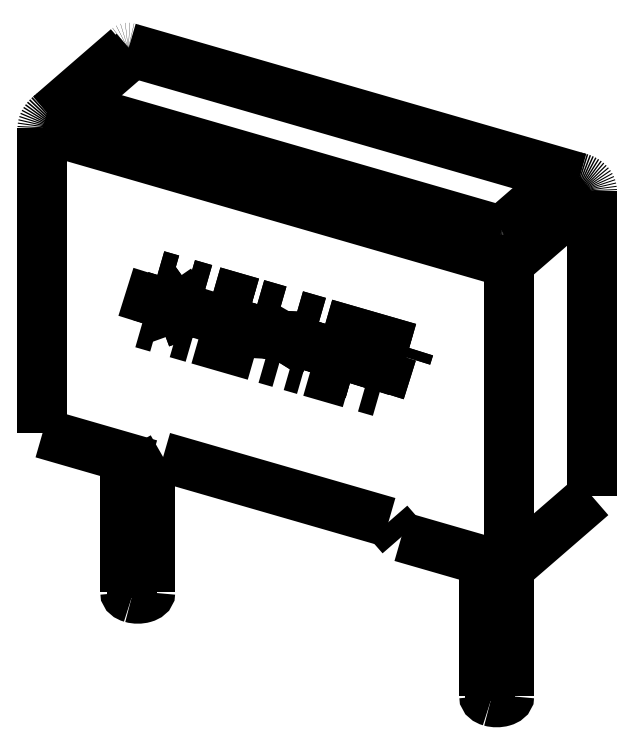
<metadata>
{"format":"dxf","ext":"dxf","renderer":"ezdxf+matplotlib","layout":"modelspace","background":"white","min_lineweight":24,"dpi":150}
</metadata>
<code>
0
SECTION
2
ENTITIES
0
LWPOLYLINE
8
MAIN-1
90
        2
70
     0
43
0
10
7.6
20
10.1
10
7.047
20
10.26
0
LWPOLYLINE
8
MAIN-1
90
        2
70
     0
43
0
10
7.238
20
8.948
10
7.6
20
10.1
0
LWPOLYLINE
8
MAIN-1
90
        2
70
     0
43
0
10
6.646
20
9.119
10
7.238
20
10.07
0
LWPOLYLINE
8
MAIN-1
90
        2
70
     0
43
0
10
6.05
20
9.291
10
6.37
20
10.31
0
LWPOLYLINE
8
MAIN-1
90
        2
70
     0
43
0
10
5.986
20
10.57
10
5.054
20
10.84
0
LWPOLYLINE
8
MAIN-1
90
        2
70
     0
43
0
10
5.918
20
10.35
10
5.986
20
10.57
0
LWPOLYLINE
8
MAIN-1
90
        2
70
     0
43
0
10
5.275
20
10.3
10
5.342
20
10.51
0
LWPOLYLINE
8
MAIN-1
90
        2
70
     0
43
0
10
5.816
20
10.15
10
5.275
20
10.3
0
LWPOLYLINE
8
MAIN-1
90
        2
70
     0
43
0
10
5.75
20
9.931
10
5.816
20
10.15
0
LWPOLYLINE
8
MAIN-1
90
        2
70
     0
43
0
10
5.119
20
9.8
10
5.208
20
10.08
0
LWPOLYLINE
8
MAIN-1
90
        2
70
     0
43
0
10
5.817
20
9.598
10
5.119
20
9.8
0
LWPOLYLINE
8
MAIN-1
90
        2
70
     0
43
0
10
6.649
20
10.38
10
6.112
20
10.53
0
LWPOLYLINE
8
MAIN-1
90
        2
70
     0
43
0
10
6.6
20
9.495
10
6.649
20
10.38
0
LWPOLYLINE
8
MAIN-1
90
        2
70
     0
43
0
10
7.598
20
10.1
10
7.045
20
10.26
0
LWPOLYLINE
8
MAIN-1
90
        2
70
     0
43
0
10
7.045
20
10.26
10
6.598
20
9.49
0
LWPOLYLINE
8
MAIN-1
90
        2
70
     0
43
0
10
6.598
20
9.49
10
6.646
20
10.38
0
LWPOLYLINE
8
MAIN-1
90
        2
70
     0
43
0
10
6.646
20
10.38
10
6.109
20
10.53
0
LWPOLYLINE
8
MAIN-1
90
        2
70
     0
43
0
10
6.109
20
10.53
10
5.816
20
9.596
0
LWPOLYLINE
8
MAIN-1
90
        2
70
     0
43
0
10
5.816
20
9.596
10
5.117
20
9.798
0
LWPOLYLINE
8
MAIN-1
90
        2
70
     0
43
0
10
5.117
20
9.798
10
5.206
20
10.09
0
LWPOLYLINE
8
MAIN-1
90
        2
70
     0
43
0
10
5.206
20
10.09
10
5.747
20
9.929
0
LWPOLYLINE
8
MAIN-1
90
        2
70
     0
43
0
10
5.747
20
9.929
10
5.814
20
10.14
0
LWPOLYLINE
8
MAIN-1
90
        2
70
     0
43
0
10
5.814
20
10.14
10
5.273
20
10.3
0
LWPOLYLINE
8
MAIN-1
90
        2
70
     0
43
0
10
5.273
20
10.3
10
5.341
20
10.51
0
LWPOLYLINE
8
MAIN-1
90
        2
70
     0
43
0
10
5.341
20
10.51
10
5.915
20
10.35
0
LWPOLYLINE
8
MAIN-1
90
        2
70
     0
43
0
10
5.915
20
10.35
10
5.984
20
10.57
0
LWPOLYLINE
8
MAIN-1
90
        2
70
     0
43
0
10
5.984
20
10.57
10
5.052
20
10.84
0
LWPOLYLINE
8
MAIN-1
90
        2
70
     0
43
0
10
5.052
20
10.84
10
4.689
20
9.681
0
LWPOLYLINE
8
MAIN-1
90
        2
70
     0
43
0
10
4.689
20
9.681
10
6.048
20
9.289
0
LWPOLYLINE
8
MAIN-1
90
        2
70
     0
43
0
10
6.048
20
9.289
10
6.37
20
10.32
0
LWPOLYLINE
8
MAIN-1
90
        2
70
     0
43
0
10
6.37
20
10.32
10
6.307
20
9.214
0
LWPOLYLINE
8
MAIN-1
90
        2
70
     0
43
0
10
6.307
20
9.214
10
6.643
20
9.117
0
LWPOLYLINE
8
MAIN-1
90
        2
70
     0
43
0
10
6.643
20
9.117
10
7.239
20
10.07
0
LWPOLYLINE
8
MAIN-1
90
        2
70
     0
43
0
10
7.239
20
10.07
10
6.915
20
9.039
0
LWPOLYLINE
8
MAIN-1
90
        2
70
     0
43
0
10
6.915
20
9.039
10
7.235
20
8.946
0
LWPOLYLINE
8
MAIN-1
90
        2
70
     0
43
0
10
7.235
20
8.946
10
7.598
20
10.1
0
LWPOLYLINE
8
MAIN-1
90
        2
70
     0
43
0
10
0.9271
20
14.78
10
0.9283
20
14.8
0
LWPOLYLINE
8
MAIN-1
90
        2
70
     0
43
0
10
0.9283
20
14.8
10
0.9321
20
14.83
0
LWPOLYLINE
8
MAIN-1
90
        2
70
     0
43
0
10
0.9321
20
14.83
10
0.9385
20
14.86
0
LWPOLYLINE
8
MAIN-1
90
        2
70
     0
43
0
10
0.9385
20
14.86
10
0.9477
20
14.89
0
LWPOLYLINE
8
MAIN-1
90
        2
70
     0
43
0
10
0.9477
20
14.89
10
0.9598
20
14.91
0
LWPOLYLINE
8
MAIN-1
90
        2
70
     0
43
0
10
0.9598
20
14.91
10
0.9749
20
14.94
0
LWPOLYLINE
8
MAIN-1
90
        2
70
     0
43
0
10
0.9749
20
14.94
10
0.993
20
14.97
0
LWPOLYLINE
8
MAIN-1
90
        2
70
     0
43
0
10
0.993
20
14.97
10
1.014
20
15
0
LWPOLYLINE
8
MAIN-1
90
        2
70
     0
43
0
10
1.014
20
15
10
1.038
20
15.03
0
LWPOLYLINE
8
MAIN-1
90
        2
70
     0
43
0
10
1.038
20
15.03
10
1.065
20
15.06
0
LWPOLYLINE
8
MAIN-1
90
        2
70
     0
43
0
10
1.065
20
15.06
10
1.094
20
15.08
0
LWPOLYLINE
8
MAIN-1
90
        2
70
     0
43
0
10
1.094
20
15.08
10
1.124
20
15.11
0
LWPOLYLINE
8
MAIN-1
90
        2
70
     0
43
0
10
1.124
20
15.11
10
1.156
20
15.13
0
LWPOLYLINE
8
MAIN-1
90
        2
70
     0
43
0
10
1.156
20
15.13
10
1.19
20
15.15
0
LWPOLYLINE
8
MAIN-1
90
        2
70
     0
43
0
10
1.19
20
15.15
10
1.225
20
15.17
0
LWPOLYLINE
8
MAIN-1
90
        2
70
     0
43
0
10
1.225
20
15.17
10
1.261
20
15.19
0
LWPOLYLINE
8
MAIN-1
90
        2
70
     0
43
0
10
1.261
20
15.19
10
1.299
20
15.21
0
LWPOLYLINE
8
MAIN-1
90
        2
70
     0
43
0
10
1.299
20
15.21
10
1.337
20
15.23
0
LWPOLYLINE
8
MAIN-1
90
        2
70
     0
43
0
10
1.337
20
15.23
10
1.376
20
15.24
0
LWPOLYLINE
8
MAIN-1
90
        2
70
     0
43
0
10
1.376
20
15.24
10
1.416
20
15.26
0
LWPOLYLINE
8
MAIN-1
90
        2
70
     0
43
0
10
1.416
20
15.26
10
1.455
20
15.27
0
LWPOLYLINE
8
MAIN-1
90
        2
70
     0
43
0
10
1.455
20
15.27
10
1.495
20
15.28
0
LWPOLYLINE
8
MAIN-1
90
        2
70
     0
43
0
10
1.495
20
15.28
10
1.534
20
15.29
0
LWPOLYLINE
8
MAIN-1
90
        2
70
     0
43
0
10
1.534
20
15.29
10
1.572
20
15.3
0
LWPOLYLINE
8
MAIN-1
90
        2
70
     0
43
0
10
1.572
20
15.3
10
1.61
20
15.3
0
LWPOLYLINE
8
MAIN-1
90
        2
70
     0
43
0
10
3.11
20
16.6
10
1.61
20
15.3
0
LWPOLYLINE
8
MAIN-1
90
        2
70
     0
43
0
10
3.11
20
16.6
10
3.099
20
16.62
0
LWPOLYLINE
8
MAIN-1
90
        2
70
     0
43
0
10
3.099
20
16.62
10
3.088
20
16.64
0
LWPOLYLINE
8
MAIN-1
90
        2
70
     0
43
0
10
3.088
20
16.64
10
3.077
20
16.66
0
LWPOLYLINE
8
MAIN-1
90
        2
70
     0
43
0
10
3.077
20
16.66
10
3.065
20
16.67
0
LWPOLYLINE
8
MAIN-1
90
        2
70
     0
43
0
10
3.065
20
16.67
10
3.054
20
16.69
0
LWPOLYLINE
8
MAIN-1
90
        2
70
     0
43
0
10
3.054
20
16.69
10
3.042
20
16.7
0
LWPOLYLINE
8
MAIN-1
90
        2
70
     0
43
0
10
3.042
20
16.7
10
3.031
20
16.71
0
LWPOLYLINE
8
MAIN-1
90
        2
70
     0
43
0
10
3.031
20
16.71
10
3.02
20
16.71
0
LWPOLYLINE
8
MAIN-1
90
        2
70
     0
43
0
10
3.02
20
16.71
10
3.009
20
16.72
0
LWPOLYLINE
8
MAIN-1
90
        2
70
     0
43
0
10
3.009
20
16.72
10
3.002
20
16.72
0
LWPOLYLINE
8
MAIN-1
90
        2
70
     0
43
0
10
3.002
20
16.72
10
2.996
20
16.72
0
LWPOLYLINE
8
MAIN-1
90
        2
70
     0
43
0
10
2.996
20
16.72
10
2.99
20
16.72
0
LWPOLYLINE
8
MAIN-1
90
        2
70
     0
43
0
10
2.99
20
16.72
10
2.983
20
16.72
0
LWPOLYLINE
8
MAIN-1
90
        2
70
     0
43
0
10
2.983
20
16.72
10
2.978
20
16.71
0
LWPOLYLINE
8
MAIN-1
90
        2
70
     0
43
0
10
2.978
20
16.71
10
2.972
20
16.71
0
LWPOLYLINE
8
MAIN-1
90
        2
70
     0
43
0
10
11.74
20
0.9472
10
11.74
20
4.296
0
SPLINE
8
MAIN-1
210
0
220
0
230
1
70
     8
71
     3
72
    11
73
     7
74
     0
42
1e-09
43
0
40
0
40
0
40
0
40
0
40
1
40
1
40
1
40
2
40
2
40
2
40
2
10
11.74
20
0.9472
30
0
10
11.83
20
0.9204
30
0
10
11.94
20
0.9204
30
0
10
12.04
20
0.9472
30
0
10
12.13
20
0.974
30
0
10
12.19
20
1.024
30
0
10
12.19
20
1.077
30
0
0
LWPOLYLINE
8
MAIN-1
90
        2
70
     0
43
0
10
3.076
20
3.447
10
3.076
20
6.796
0
SPLINE
8
MAIN-1
210
0
220
0
230
1
70
     8
71
     3
72
    11
73
     7
74
     0
42
1e-09
43
0
40
0
40
0
40
0
40
0
40
1
40
1
40
1
40
2
40
2
40
2
40
2
10
3.076
20
3.447
30
0
10
3.169
20
3.42
30
0
10
3.283
20
3.42
30
0
10
3.376
20
3.447
30
0
10
3.469
20
3.474
30
0
10
3.526
20
3.524
30
0
10
3.526
20
3.577
30
0
0
LWPOLYLINE
8
MAIN-1
90
        2
70
     0
43
0
10
12.19
20
4.166
10
14.19
20
5.898
0
LWPOLYLINE
8
MAIN-1
90
        2
70
     0
43
0
10
9.587
20
4.916
10
12.19
20
4.166
0
LWPOLYLINE
8
MAIN-1
90
        2
70
     0
43
0
10
12.19
20
4.166
10
12.19
20
11.53
0
LWPOLYLINE
8
MAIN-1
90
        2
70
     0
43
0
10
12.19
20
11.53
10
0.9271
20
14.78
0
LWPOLYLINE
8
MAIN-1
90
        2
70
     0
43
0
10
0.9271
20
14.78
10
0.9271
20
7.416
0
LWPOLYLINE
8
MAIN-1
90
        2
70
     0
43
0
10
0.9271
20
7.416
10
3.525
20
6.666
0
LWPOLYLINE
8
MAIN-1
90
        2
70
     0
43
0
10
3.838
20
6.845
10
3.525
20
6.666
0
LWPOLYLINE
8
MAIN-1
90
        2
70
     0
43
0
10
9.275
20
5.275
10
3.838
20
6.845
0
LWPOLYLINE
8
MAIN-1
90
        2
70
     0
43
0
10
9.275
20
5.275
10
9.587
20
4.916
0
LWPOLYLINE
8
MAIN-1
90
        2
70
     0
43
0
10
14.19
20
5.898
10
14.19
20
13.26
0
LWPOLYLINE
8
MAIN-1
90
        2
70
     0
43
0
10
14.19
20
13.26
10
12.19
20
11.53
0
LWPOLYLINE
8
MAIN-1
90
        2
70
     0
43
0
10
12
20
12.3
10
13.5
20
13.6
0
LWPOLYLINE
8
MAIN-1
90
        2
70
     0
43
0
10
13.5
20
13.6
10
3.11
20
16.6
0
LWPOLYLINE
8
MAIN-1
90
        2
70
     0
43
0
10
1.61
20
15.3
10
12
20
12.3
0
SPLINE
8
MAIN-1
210
0
220
0
230
1
70
     8
71
     3
72
     8
73
     4
74
     0
42
1e-09
43
0
40
0
40
0
40
0
40
0
40
1
40
1
40
1
40
1
10
2.926
20
3.577
30
0
10
2.926
20
3.524
30
0
10
2.983
20
3.474
30
0
10
3.076
20
3.447
30
0
0
SPLINE
8
MAIN-1
210
0
220
0
230
1
70
     8
71
     3
72
     8
73
     4
74
     0
42
1e-09
43
0
40
0
40
0
40
0
40
0
40
1
40
1
40
1
40
1
10
11.59
20
1.077
30
0
10
11.59
20
1.024
30
0
10
11.64
20
0.974
30
0
10
11.74
20
0.9472
30
0
0
LWPOLYLINE
8
MAIN-1
90
        2
70
     0
43
0
10
13.5
20
13.6
10
13.54
20
13.61
0
LWPOLYLINE
8
MAIN-1
90
        2
70
     0
43
0
10
13.54
20
13.61
10
13.59
20
13.61
0
LWPOLYLINE
8
MAIN-1
90
        2
70
     0
43
0
10
13.59
20
13.61
10
13.63
20
13.61
0
LWPOLYLINE
8
MAIN-1
90
        2
70
     0
43
0
10
13.63
20
13.61
10
13.67
20
13.61
0
LWPOLYLINE
8
MAIN-1
90
        2
70
     0
43
0
10
13.67
20
13.61
10
13.71
20
13.61
0
LWPOLYLINE
8
MAIN-1
90
        2
70
     0
43
0
10
13.71
20
13.61
10
13.76
20
13.6
0
LWPOLYLINE
8
MAIN-1
90
        2
70
     0
43
0
10
13.76
20
13.6
10
13.8
20
13.6
0
LWPOLYLINE
8
MAIN-1
90
        2
70
     0
43
0
10
13.8
20
13.6
10
13.84
20
13.59
0
LWPOLYLINE
8
MAIN-1
90
        2
70
     0
43
0
10
13.84
20
13.59
10
13.88
20
13.58
0
LWPOLYLINE
8
MAIN-1
90
        2
70
     0
43
0
10
13.88
20
13.58
10
13.91
20
13.57
0
LWPOLYLINE
8
MAIN-1
90
        2
70
     0
43
0
10
13.91
20
13.57
10
13.95
20
13.56
0
LWPOLYLINE
8
MAIN-1
90
        2
70
     0
43
0
10
13.95
20
13.56
10
13.98
20
13.54
0
LWPOLYLINE
8
MAIN-1
90
        2
70
     0
43
0
10
13.98
20
13.54
10
14.01
20
13.52
0
LWPOLYLINE
8
MAIN-1
90
        2
70
     0
43
0
10
14.01
20
13.52
10
14.04
20
13.51
0
LWPOLYLINE
8
MAIN-1
90
        2
70
     0
43
0
10
14.04
20
13.51
10
14.07
20
13.49
0
LWPOLYLINE
8
MAIN-1
90
        2
70
     0
43
0
10
14.07
20
13.49
10
14.09
20
13.47
0
LWPOLYLINE
8
MAIN-1
90
        2
70
     0
43
0
10
14.09
20
13.47
10
14.11
20
13.45
0
LWPOLYLINE
8
MAIN-1
90
        2
70
     0
43
0
10
14.11
20
13.45
10
14.13
20
13.43
0
LWPOLYLINE
8
MAIN-1
90
        2
70
     0
43
0
10
14.13
20
13.43
10
14.14
20
13.4
0
LWPOLYLINE
8
MAIN-1
90
        2
70
     0
43
0
10
14.14
20
13.4
10
14.16
20
13.38
0
LWPOLYLINE
8
MAIN-1
90
        2
70
     0
43
0
10
14.16
20
13.38
10
14.17
20
13.36
0
LWPOLYLINE
8
MAIN-1
90
        2
70
     0
43
0
10
14.17
20
13.36
10
14.18
20
13.33
0
LWPOLYLINE
8
MAIN-1
90
        2
70
     0
43
0
10
14.18
20
13.33
10
14.18
20
13.31
0
LWPOLYLINE
8
MAIN-1
90
        2
70
     0
43
0
10
14.18
20
13.31
10
14.18
20
13.28
0
LWPOLYLINE
8
MAIN-1
90
        2
70
     0
43
0
10
14.18
20
13.28
10
14.19
20
13.26
0
LWPOLYLINE
8
MAIN-1
90
        2
70
     0
43
0
10
12.19
20
11.53
10
12.19
20
11.55
0
LWPOLYLINE
8
MAIN-1
90
        2
70
     0
43
0
10
12.19
20
11.55
10
12.18
20
11.58
0
LWPOLYLINE
8
MAIN-1
90
        2
70
     0
43
0
10
12.18
20
11.58
10
12.18
20
11.6
0
LWPOLYLINE
8
MAIN-1
90
        2
70
     0
43
0
10
12.18
20
11.6
10
12.18
20
11.63
0
LWPOLYLINE
8
MAIN-1
90
        2
70
     0
43
0
10
12.18
20
11.63
10
12.18
20
11.66
0
LWPOLYLINE
8
MAIN-1
90
        2
70
     0
43
0
10
12.18
20
11.66
10
12.18
20
11.69
0
LWPOLYLINE
8
MAIN-1
90
        2
70
     0
43
0
10
12.18
20
11.69
10
12.17
20
11.72
0
LWPOLYLINE
8
MAIN-1
90
        2
70
     0
43
0
10
12.17
20
11.72
10
12.17
20
11.75
0
LWPOLYLINE
8
MAIN-1
90
        2
70
     0
43
0
10
12.17
20
11.75
10
12.16
20
11.78
0
LWPOLYLINE
8
MAIN-1
90
        2
70
     0
43
0
10
12.16
20
11.78
10
12.16
20
11.82
0
LWPOLYLINE
8
MAIN-1
90
        2
70
     0
43
0
10
12.16
20
11.82
10
12.15
20
11.85
0
LWPOLYLINE
8
MAIN-1
90
        2
70
     0
43
0
10
12.15
20
11.85
10
12.14
20
11.88
0
LWPOLYLINE
8
MAIN-1
90
        2
70
     0
43
0
10
12.14
20
11.88
10
12.14
20
11.92
0
LWPOLYLINE
8
MAIN-1
90
        2
70
     0
43
0
10
12.14
20
11.92
10
12.13
20
11.95
0
LWPOLYLINE
8
MAIN-1
90
        2
70
     0
43
0
10
12.13
20
11.95
10
12.12
20
11.98
0
LWPOLYLINE
8
MAIN-1
90
        2
70
     0
43
0
10
12.12
20
11.98
10
12.11
20
12.02
0
LWPOLYLINE
8
MAIN-1
90
        2
70
     0
43
0
10
12.11
20
12.02
10
12.1
20
12.05
0
LWPOLYLINE
8
MAIN-1
90
        2
70
     0
43
0
10
12.1
20
12.05
10
12.09
20
12.08
0
LWPOLYLINE
8
MAIN-1
90
        2
70
     0
43
0
10
12.09
20
12.08
10
12.08
20
12.11
0
LWPOLYLINE
8
MAIN-1
90
        2
70
     0
43
0
10
12.08
20
12.11
10
12.07
20
12.14
0
LWPOLYLINE
8
MAIN-1
90
        2
70
     0
43
0
10
12.07
20
12.14
10
12.06
20
12.17
0
LWPOLYLINE
8
MAIN-1
90
        2
70
     0
43
0
10
12.06
20
12.17
10
12.05
20
12.19
0
LWPOLYLINE
8
MAIN-1
90
        2
70
     0
43
0
10
12.05
20
12.19
10
12.04
20
12.22
0
LWPOLYLINE
8
MAIN-1
90
        2
70
     0
43
0
10
12.04
20
12.22
10
12.03
20
12.24
0
LWPOLYLINE
8
MAIN-1
90
        2
70
     0
43
0
10
12.03
20
12.24
10
12.02
20
12.26
0
LWPOLYLINE
8
MAIN-1
90
        2
70
     0
43
0
10
12.02
20
12.26
10
12.01
20
12.28
0
LWPOLYLINE
8
MAIN-1
90
        2
70
     0
43
0
10
12.01
20
12.28
10
12
20
12.3
0
LWPOLYLINE
8
MAIN-1
90
        2
70
     0
43
0
10
2.972
20
16.71
10
1.094
20
15.08
0
LWPOLYLINE
8
MAIN-1
90
        2
70
     0
43
0
10
12.19
20
4.167
10
12.19
20
1.077
0
LWPOLYLINE
8
MAIN-1
90
        2
70
     0
43
0
10
3.526
20
6.667
10
3.526
20
3.577
0
LWPOLYLINE
8
MAIN-1
90
        2
70
     0
43
0
10
2.926
20
6.839
10
2.926
20
3.577
0
LWPOLYLINE
8
MAIN-1
90
        2
70
     0
43
0
10
11.59
20
4.339
10
11.59
20
1.077
0
LWPOLYLINE
8
MAIN-1
90
        2
70
     0
43
0
10
13.88
20
13.58
10
3.009
20
16.72
0
LWPOLYLINE
8
MAIN-1
90
        2
70
     0
43
0
10
7.973
20
9.523
10
8.04
20
9.735
0
LWPOLYLINE
8
MAIN-1
90
        2
70
     0
43
0
10
8.514
20
9.366
10
7.973
20
9.523
0
LWPOLYLINE
8
MAIN-1
90
        2
70
     0
43
0
10
8.447
20
9.153
10
8.514
20
9.366
0
LWPOLYLINE
8
MAIN-1
90
        2
70
     0
43
0
10
7.817
20
9.021
10
7.905
20
9.306
0
LWPOLYLINE
8
MAIN-1
90
        2
70
     0
43
0
10
8.41
20
8.85
10
7.817
20
9.021
0
LWPOLYLINE
8
MAIN-1
90
        2
70
     0
43
0
10
8.342
20
8.63
10
8.41
20
8.85
0
LWPOLYLINE
8
MAIN-1
90
        2
70
     0
43
0
10
9.777
20
9.476
10
7.752
20
10.06
0
LWPOLYLINE
8
MAIN-1
90
        2
70
     0
43
0
10
9.707
20
9.253
10
9.777
20
9.476
0
LWPOLYLINE
8
MAIN-1
90
        2
70
     0
43
0
10
9.069
20
8.42
10
9.36
20
9.35
0
LWPOLYLINE
8
MAIN-1
90
        2
70
     0
43
0
10
8.038
20
9.735
10
8.616
20
9.567
0
LWPOLYLINE
8
MAIN-1
90
        2
70
     0
43
0
10
8.616
20
9.567
10
9
20
9.454
0
LWPOLYLINE
8
MAIN-1
90
        2
70
     0
43
0
10
9
20
9.454
10
8.707
20
8.521
0
LWPOLYLINE
8
MAIN-1
90
        2
70
     0
43
0
10
8.707
20
8.521
10
9.066
20
8.418
0
LWPOLYLINE
8
MAIN-1
90
        2
70
     0
43
0
10
9.066
20
8.418
10
9.359
20
9.351
0
LWPOLYLINE
8
MAIN-1
90
        2
70
     0
43
0
10
9.359
20
9.351
10
9.704
20
9.251
0
LWPOLYLINE
8
MAIN-1
90
        2
70
     0
43
0
10
9.704
20
9.251
10
9.774
20
9.474
0
LWPOLYLINE
8
MAIN-1
90
        2
70
     0
43
0
10
9.774
20
9.474
10
7.75
20
10.06
0
LWPOLYLINE
8
MAIN-1
90
        2
70
     0
43
0
10
7.75
20
10.06
10
7.387
20
8.902
0
LWPOLYLINE
8
MAIN-1
90
        2
70
     0
43
0
10
7.387
20
8.902
10
8.34
20
8.627
0
LWPOLYLINE
8
MAIN-1
90
        2
70
     0
43
0
10
8.34
20
8.627
10
8.408
20
8.848
0
LWPOLYLINE
8
MAIN-1
90
        2
70
     0
43
0
10
8.408
20
8.848
10
7.814
20
9.019
0
LWPOLYLINE
8
MAIN-1
90
        2
70
     0
43
0
10
7.814
20
9.019
10
7.904
20
9.307
0
LWPOLYLINE
8
MAIN-1
90
        2
70
     0
43
0
10
7.904
20
9.307
10
8.445
20
9.15
0
LWPOLYLINE
8
MAIN-1
90
        2
70
     0
43
0
10
8.445
20
9.15
10
8.511
20
9.364
0
LWPOLYLINE
8
MAIN-1
90
        2
70
     0
43
0
10
8.511
20
9.364
10
7.97
20
9.52
0
LWPOLYLINE
8
MAIN-1
90
        2
70
     0
43
0
10
7.97
20
9.52
10
8.038
20
9.735
0
LWPOLYLINE
8
MAIN-1
90
        2
70
     0
43
0
10
4.059
20
11.13
10
3.7
20
11.23
0
LWPOLYLINE
8
MAIN-1
90
        2
70
     0
43
0
10
3.905
20
10.63
10
4.059
20
11.13
0
LWPOLYLINE
8
MAIN-1
90
        2
70
     0
43
0
10
4.441
20
11.02
10
3.905
20
10.63
0
LWPOLYLINE
8
MAIN-1
90
        2
70
     0
43
0
10
4.856
20
10.9
10
4.441
20
11.02
0
LWPOLYLINE
8
MAIN-1
90
        2
70
     0
43
0
10
4.551
20
9.724
10
4.267
20
10.49
0
LWPOLYLINE
8
MAIN-1
90
        2
70
     0
43
0
10
3.696
20
9.971
10
3.891
20
10.59
0
LWPOLYLINE
8
MAIN-1
90
        2
70
     0
43
0
10
3.697
20
11.23
10
3.335
20
10.07
0
LWPOLYLINE
8
MAIN-1
90
        2
70
     0
43
0
10
3.335
20
10.07
10
3.694
20
9.969
0
LWPOLYLINE
8
MAIN-1
90
        2
70
     0
43
0
10
3.694
20
9.969
10
3.89
20
10.6
0
LWPOLYLINE
8
MAIN-1
90
        2
70
     0
43
0
10
3.89
20
10.6
10
4.165
20
9.833
0
LWPOLYLINE
8
MAIN-1
90
        2
70
     0
43
0
10
4.165
20
9.833
10
4.548
20
9.722
0
LWPOLYLINE
8
MAIN-1
90
        2
70
     0
43
0
10
4.548
20
9.722
10
4.265
20
10.49
0
LWPOLYLINE
8
MAIN-1
90
        2
70
     0
43
0
10
4.265
20
10.49
10
4.853
20
10.89
0
LWPOLYLINE
8
MAIN-1
90
        2
70
     0
43
0
10
4.853
20
10.89
10
4.438
20
11.01
0
LWPOLYLINE
8
MAIN-1
90
        2
70
     0
43
0
10
4.438
20
11.01
10
3.902
20
10.63
0
LWPOLYLINE
8
MAIN-1
90
        2
70
     0
43
0
10
3.902
20
10.63
10
4.056
20
11.12
0
LWPOLYLINE
8
MAIN-1
90
        2
70
     0
43
0
10
4.056
20
11.12
10
3.697
20
11.23
0
VIEWPORT
8
0
10
128.5
20
97.5
30
0
40
314.2
41
222.2
68
     1
69
     1
12
7.556
22
8.823
13
0
23
0
14
10
24
10
15
10
25
10
16
0
26
0
36
1
17
0
27
0
37
0
42
50
43
0
44
0
45
222.2
50
0
51
0
72
   100
90
   557152
1

281
     0
71
     1
74
     0
110
0
120
0
130
0
111
1
121
0
131
0
112
0
122
1
132
0
79
     0
146
0
170
     0
61
     5
348
2F
292
     1
282
     1
141
0
142
0
63
   256
361
12A
0
VIEWPORT
8
0
10
7.556
20
8.823
30
0
40
15.11
41
17.65
68
     2
69
     2
12
7.556
22
8.823
13
0
23
0
14
10
24
10
15
10
25
10
16
0
26
0
36
1
17
0
27
0
37
0
42
50
43
0
44
0
45
17.65
50
0
51
0
72
   100
90
   557152
1

281
     0
71
     1
74
     0
110
0
120
0
130
0
111
1
121
0
131
0
112
0
122
1
132
0
79
     0
146
0
170
     0
61
     5
348
2F
292
     1
282
     1
141
0
142
0
63
   256
361
12C
0
ENDSEC
0
EOF

</code>
